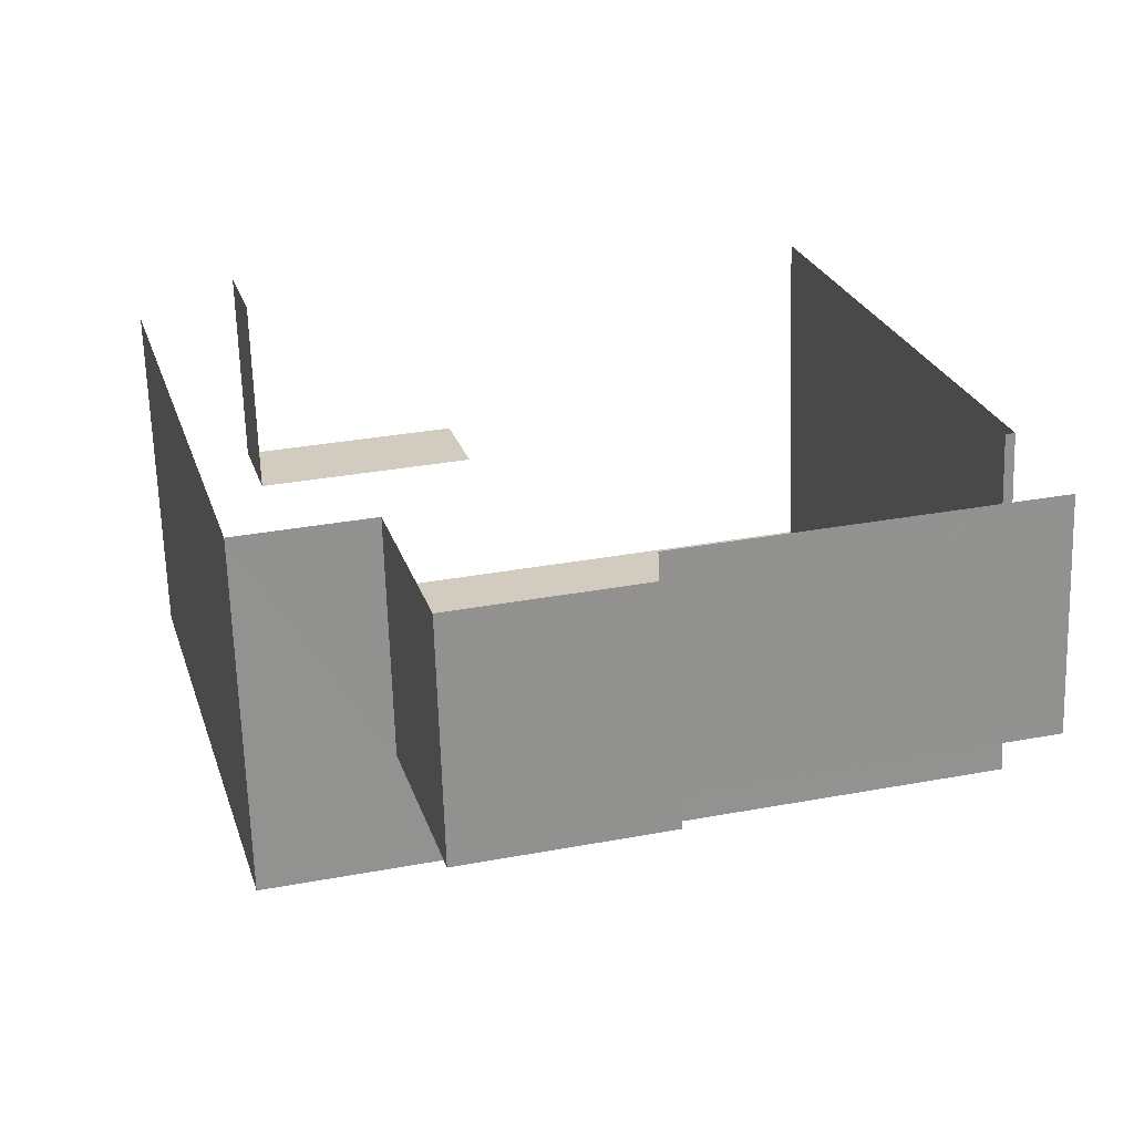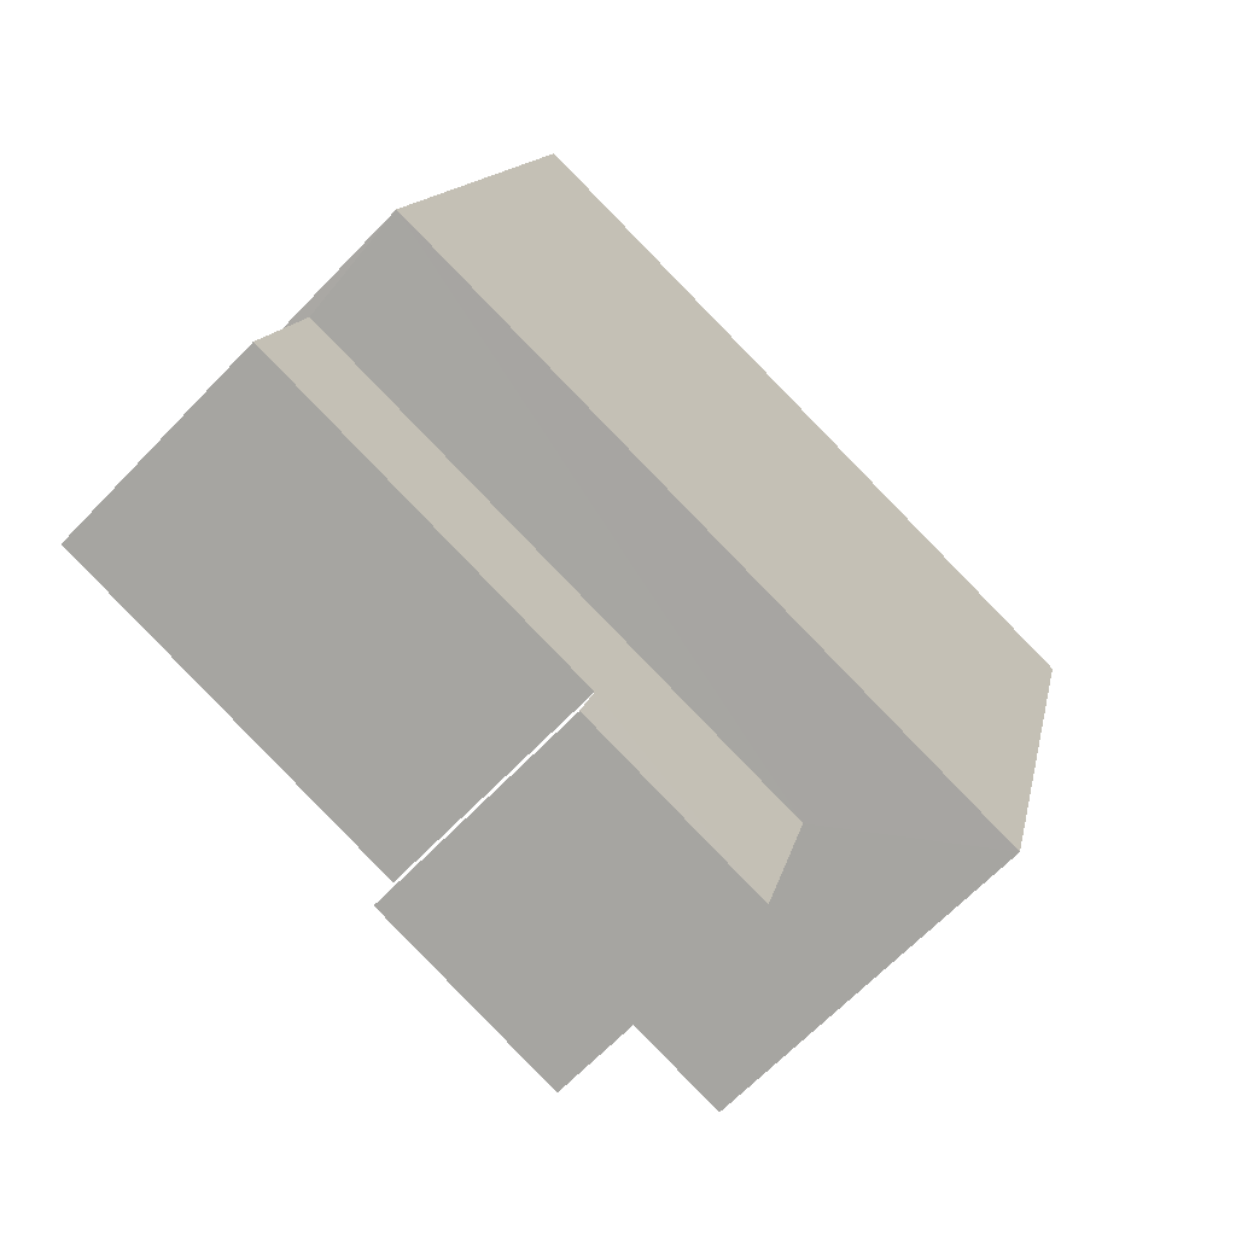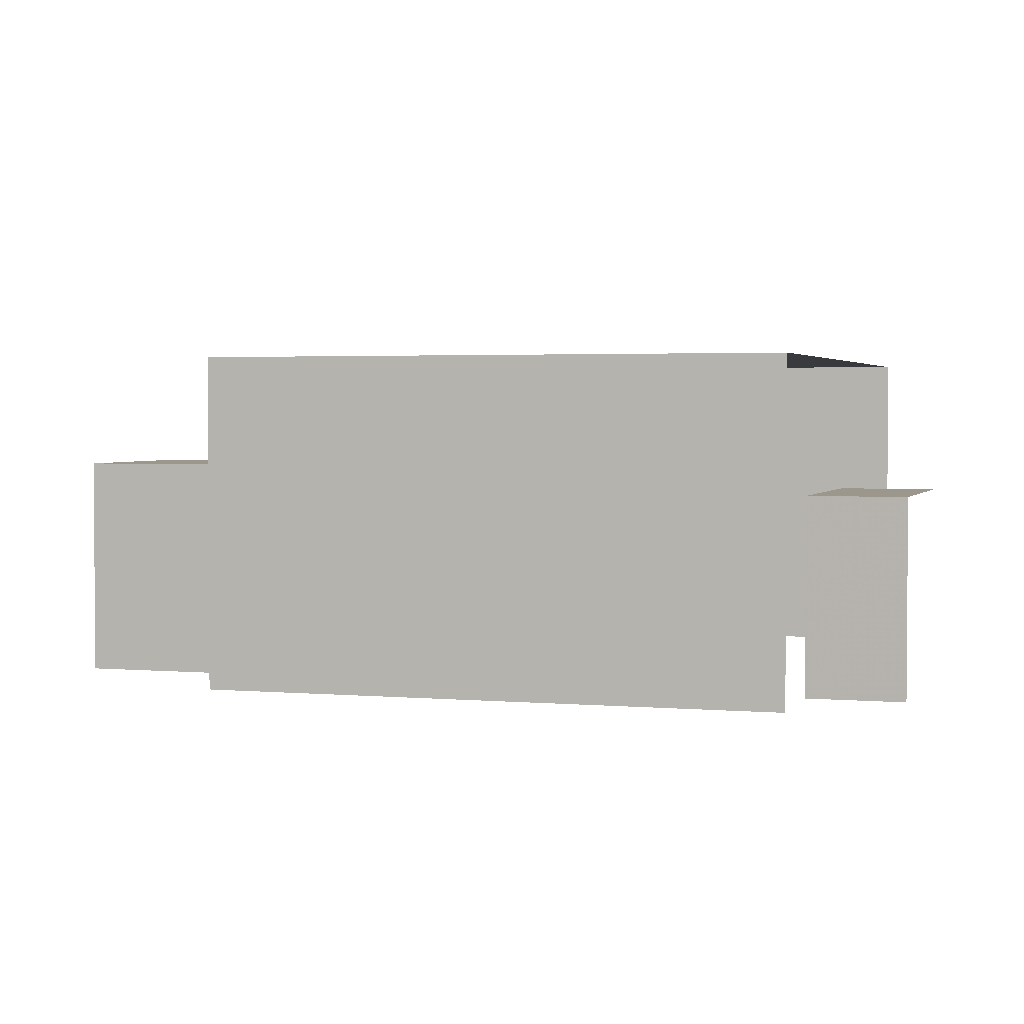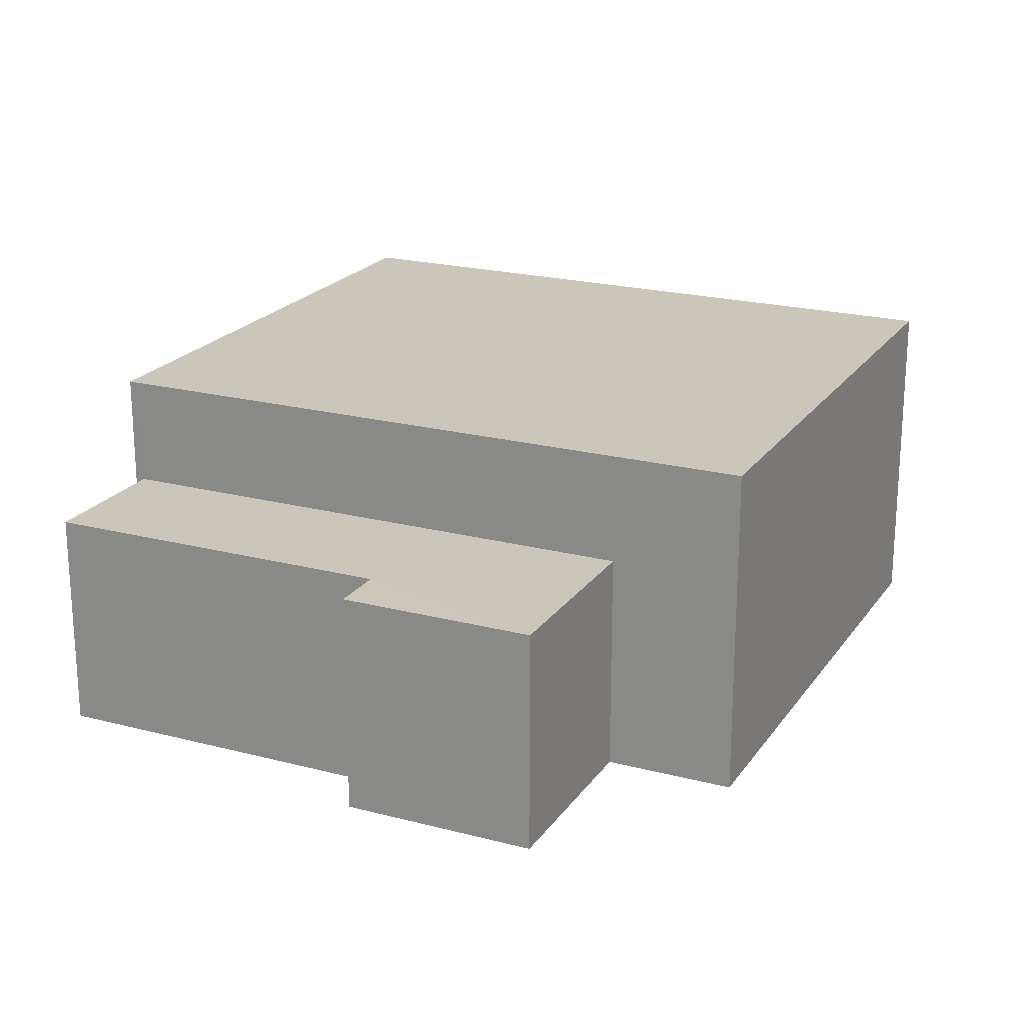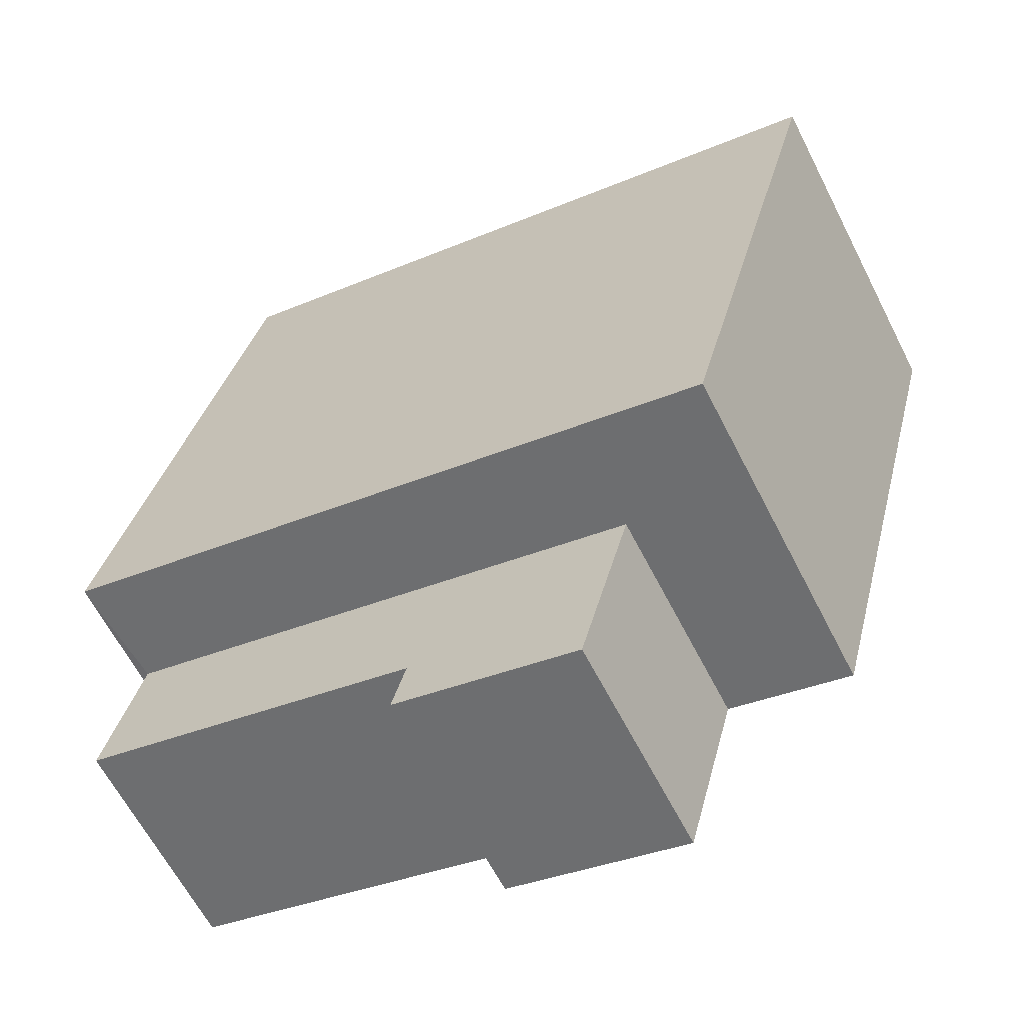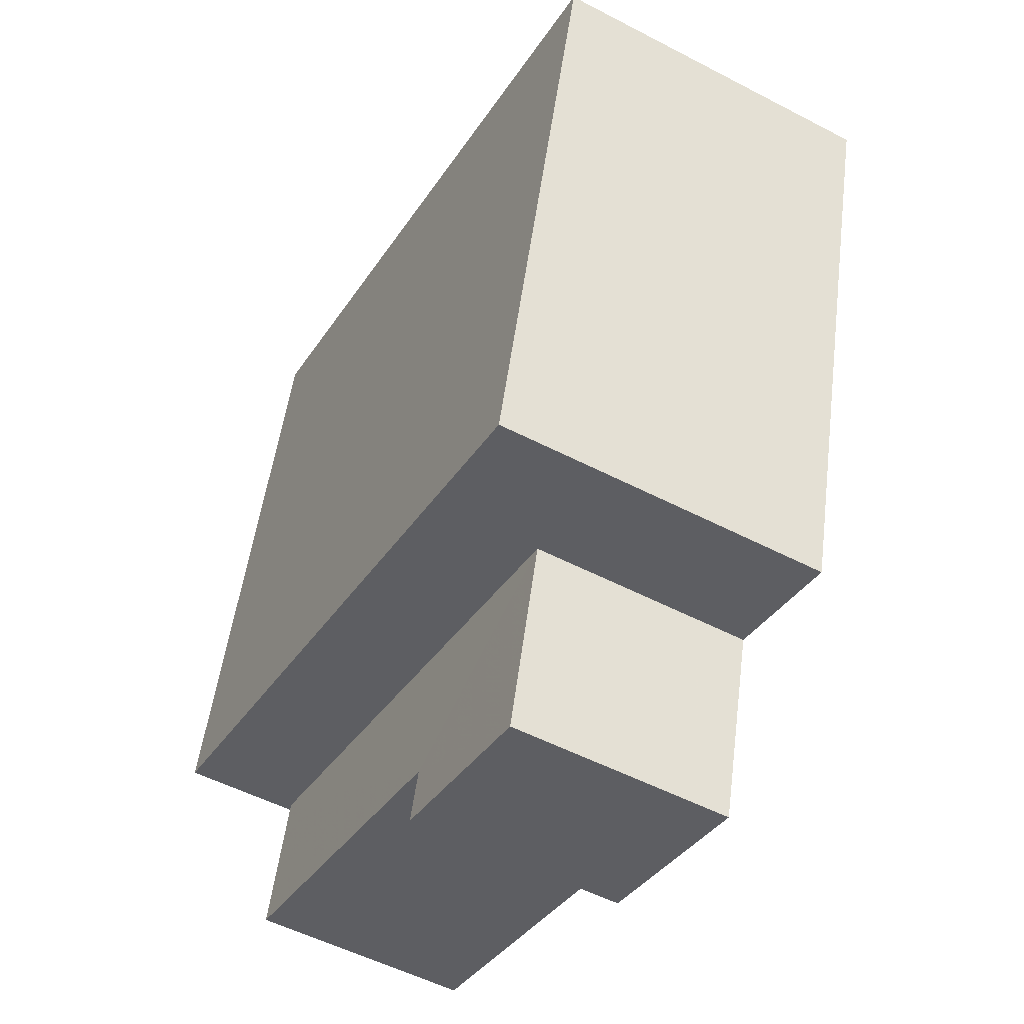
<metadata>
{"format":"obj","ext":"obj","renderer":"f3d","projection":"perspective","resolution":1024,"background":"white","views":[{"elev":-65.8,"azim":-178.2,"up":"+Y"},{"elev":-66.0,"azim":-43.8,"up":"+Y"},{"elev":2.6,"azim":92.2,"up":"+Z"},{"elev":21.1,"azim":10.1,"up":"+Z"},{"elev":-63.4,"azim":27.1,"up":"+Y"},{"elev":-52.5,"azim":60.7,"up":"+Y"}]}
</metadata>
<code>
v -2.253e+05 -1.277e+05 13.26
v -2.253e+05 -1.277e+05 13.26
v -2.253e+05 -1.277e+05 13.26
v -2.253e+05 -1.277e+05 13.26
v -2.253e+05 -1.277e+05 13.26
v -2.253e+05 -1.277e+05 13.26
v -2.253e+05 -1.277e+05 13.26
v -2.253e+05 -1.277e+05 13.26
v -2.253e+05 -1.277e+05 13.26
v -2.253e+05 -1.277e+05 13.26
v -2.253e+05 -1.277e+05 13.26
v -2.253e+05 -1.277e+05 13.26
v -2.253e+05 -1.277e+05 13.26
v -2.253e+05 -1.277e+05 13.26
v -2.253e+05 -1.277e+05 19.12
v -2.253e+05 -1.277e+05 19.12
v -2.253e+05 -1.277e+05 19.12
v -2.253e+05 -1.277e+05 19.12
v -2.253e+05 -1.277e+05 23.16
v -2.253e+05 -1.277e+05 23.16
v -2.253e+05 -1.277e+05 23.16
v -2.253e+05 -1.277e+05 23.16
v -2.253e+05 -1.277e+05 19.88
v -2.253e+05 -1.277e+05 19.88
v -2.253e+05 -1.277e+05 19.88
v -2.253e+05 -1.277e+05 19.88
v -2.253e+05 -1.277e+05 19.88
v -2.253e+05 -1.277e+05 19.88
f 1 2 3
f 4 5 1
f 6 7 8
f 1 3 7
f 6 8 9
f 10 11 12
f 4 1 11
f 13 10 12
f 14 12 6
f 12 7 6
f 1 7 11
f 11 7 12
f 11 17 4
f 11 18 17
f 23 6 9
f 23 25 6
f 11 10 18
f 10 20 18
f 1 15 2
f 18 20 22
f 15 18 22
f 2 15 22
f 12 14 28
f 27 12 28
f 16 5 4
f 17 16 4
f 15 16 17
f 18 15 17
f 19 20 21
f 19 22 20
f 23 24 25
f 24 26 25
f 25 27 28
f 25 26 27
f 23 9 8
f 24 23 8
f 21 10 13
f 21 20 10
f 7 24 8
f 7 26 24
f 7 3 26
f 3 19 26
f 12 27 13
f 26 19 21
f 27 26 21
f 13 27 21
f 1 5 16
f 15 1 16
f 28 14 6
f 25 28 6
f 22 3 2
f 22 19 3

</code>
